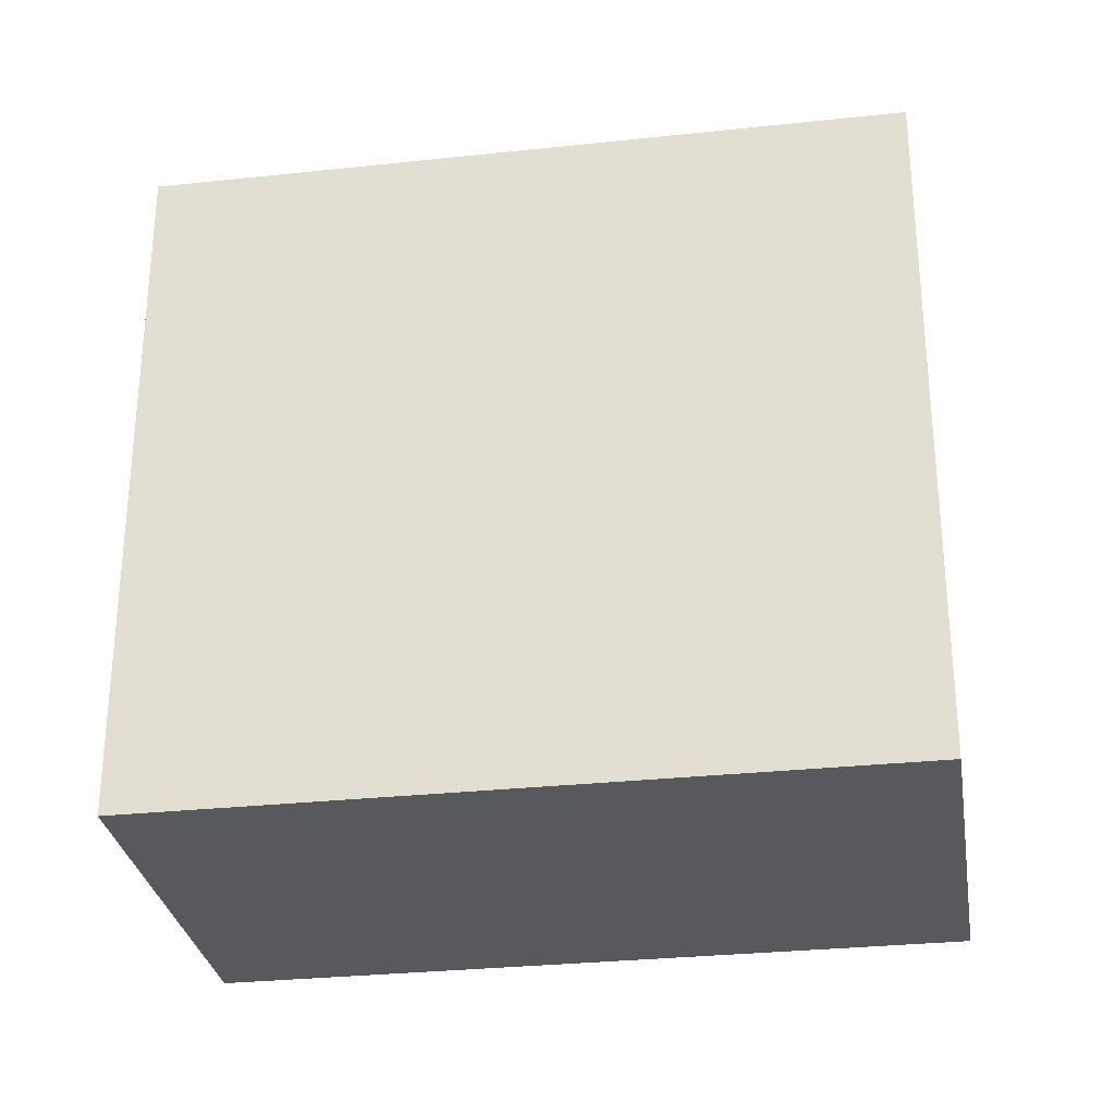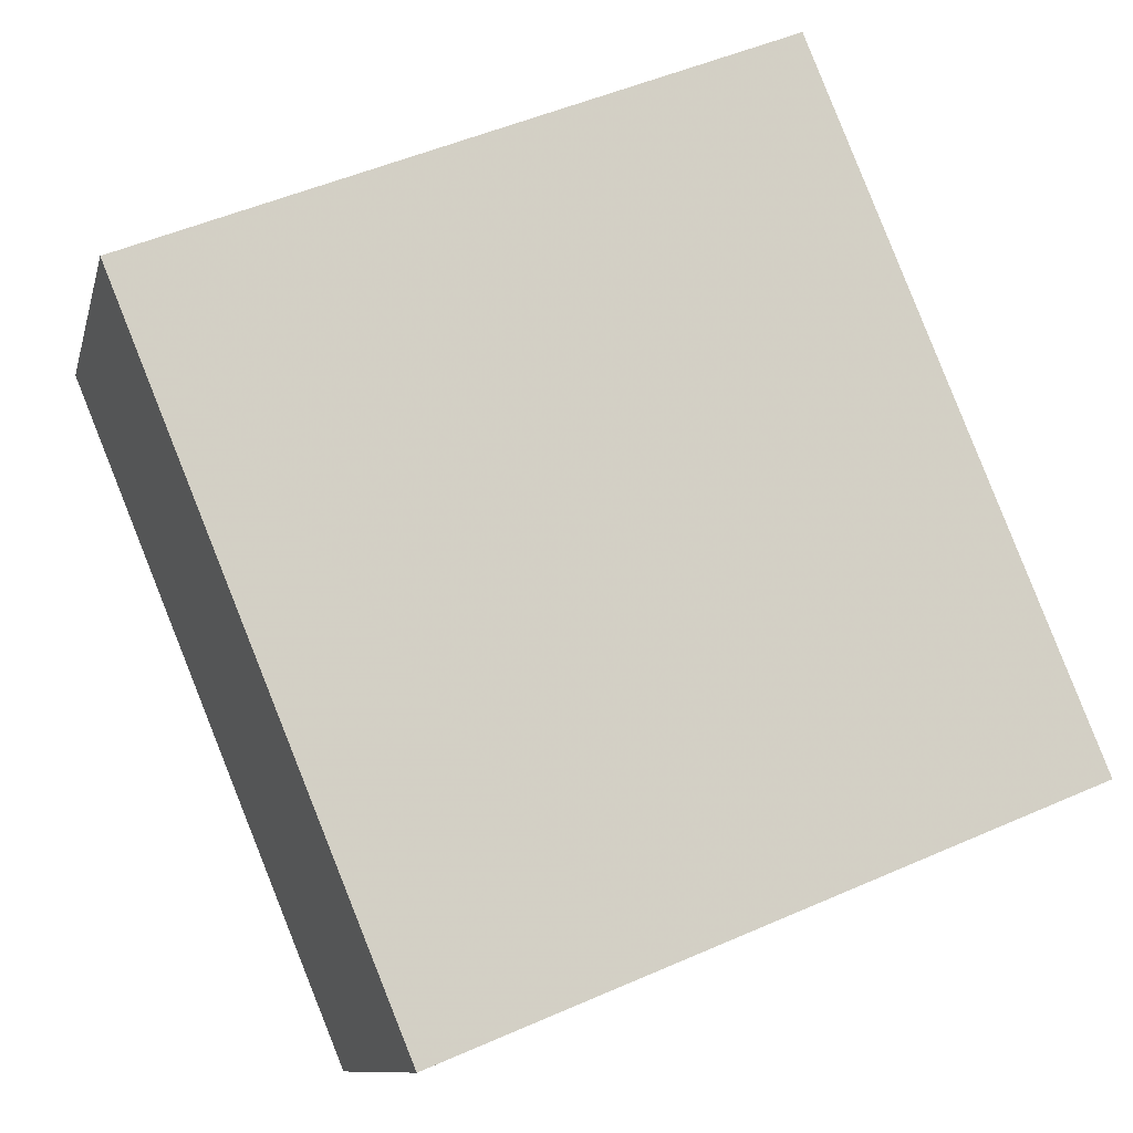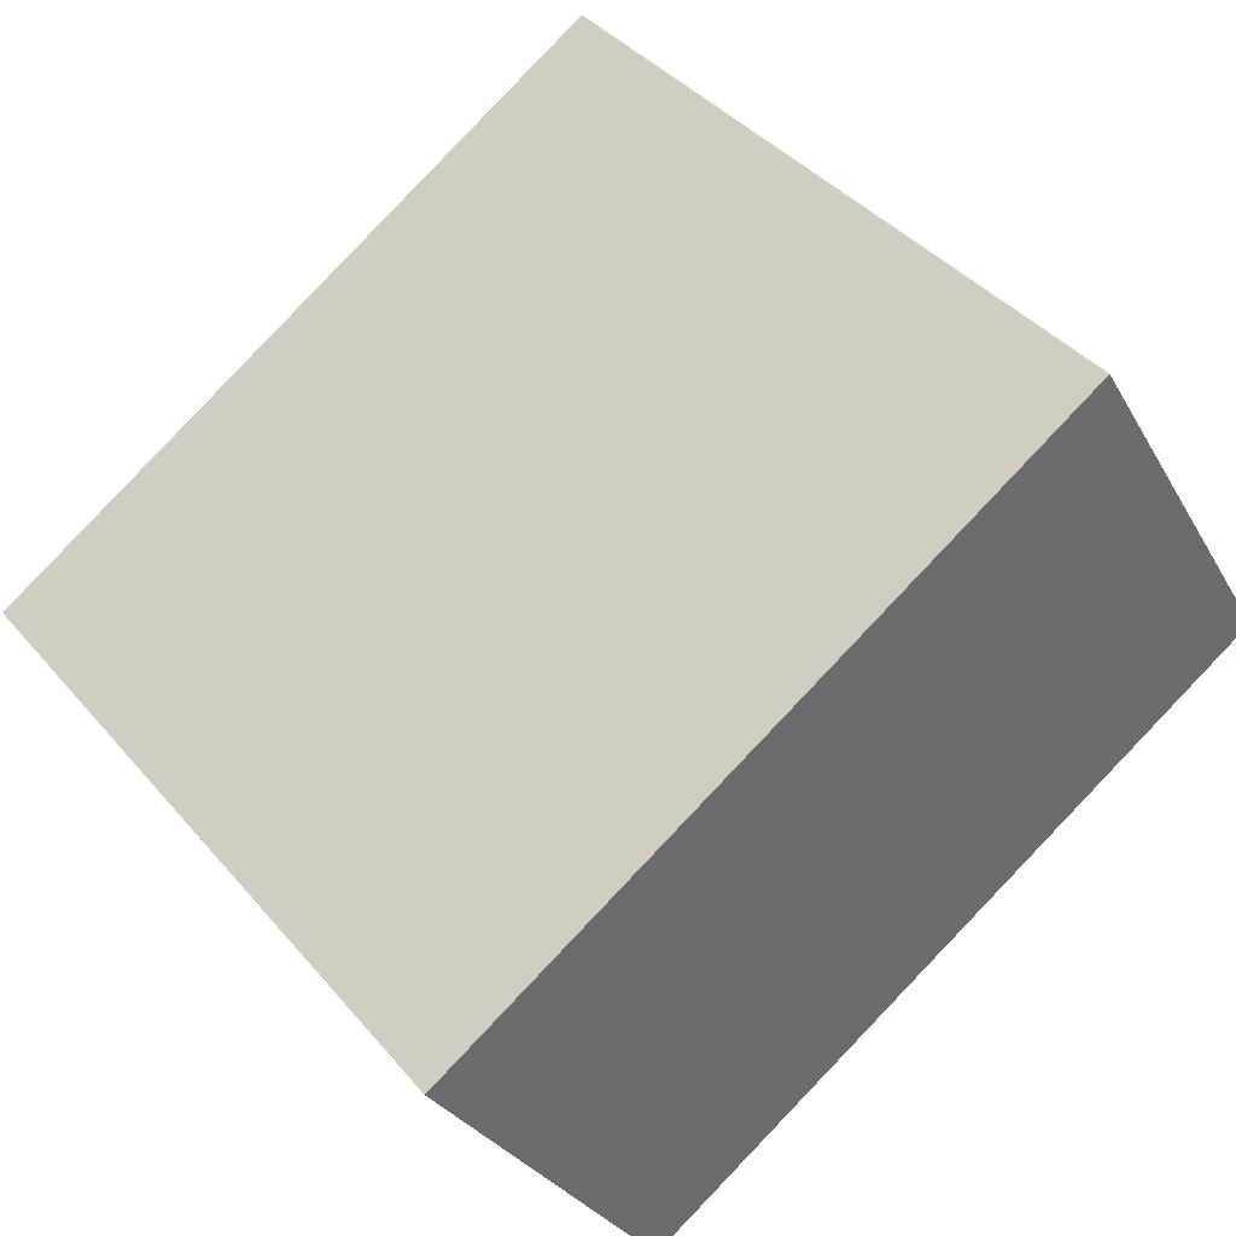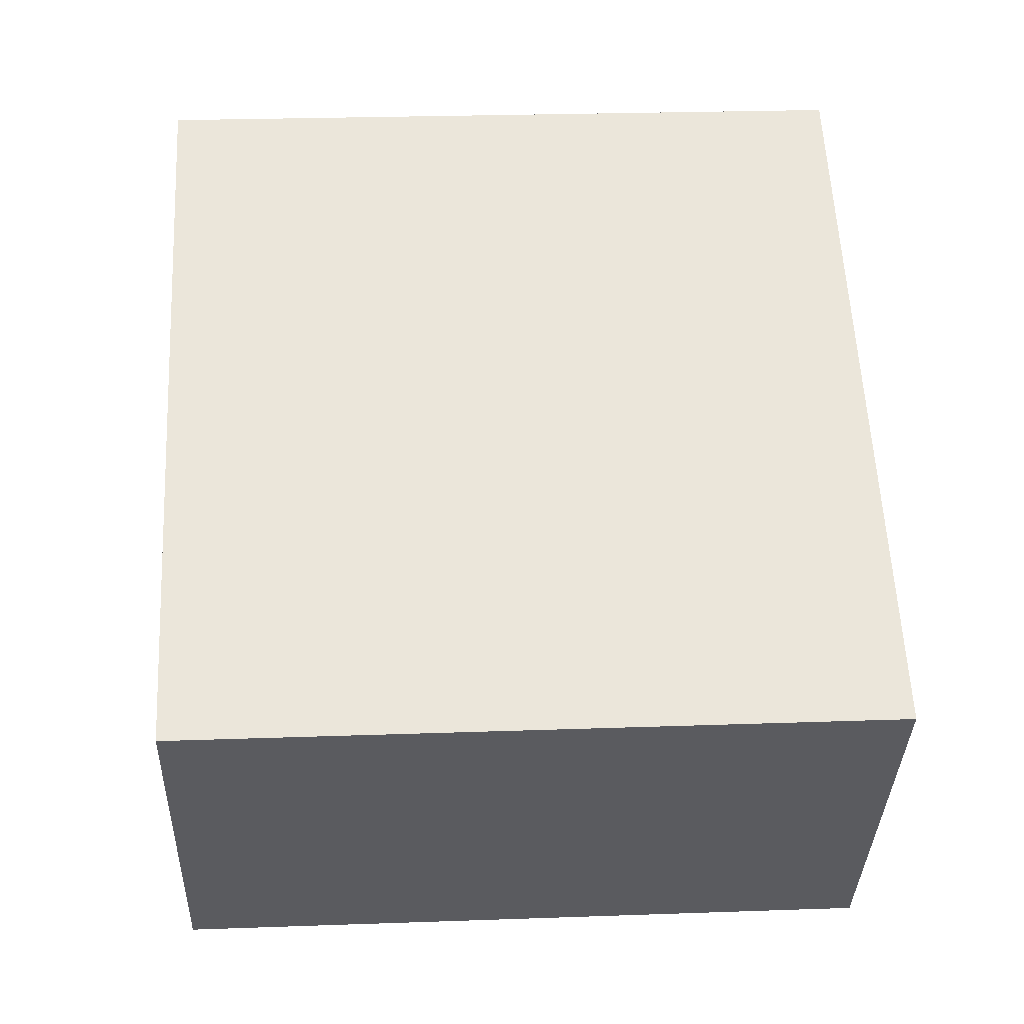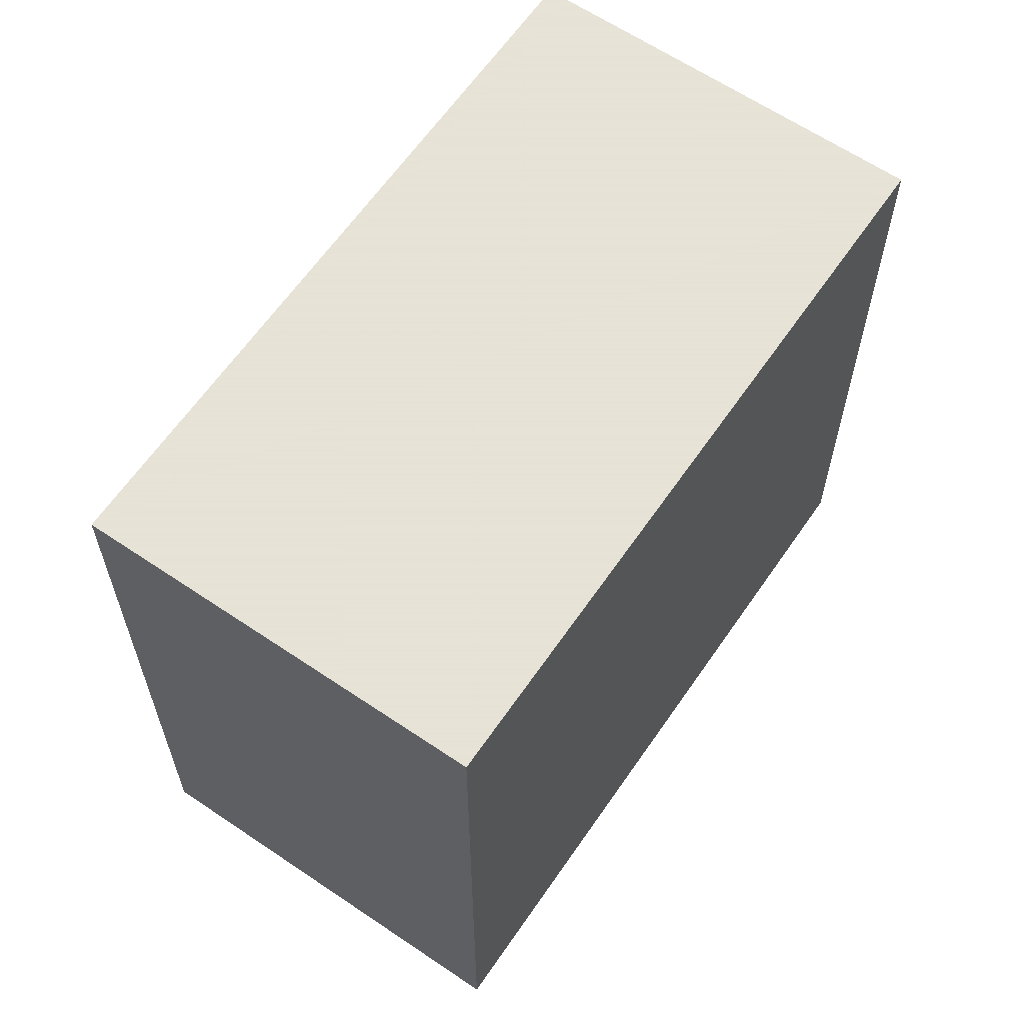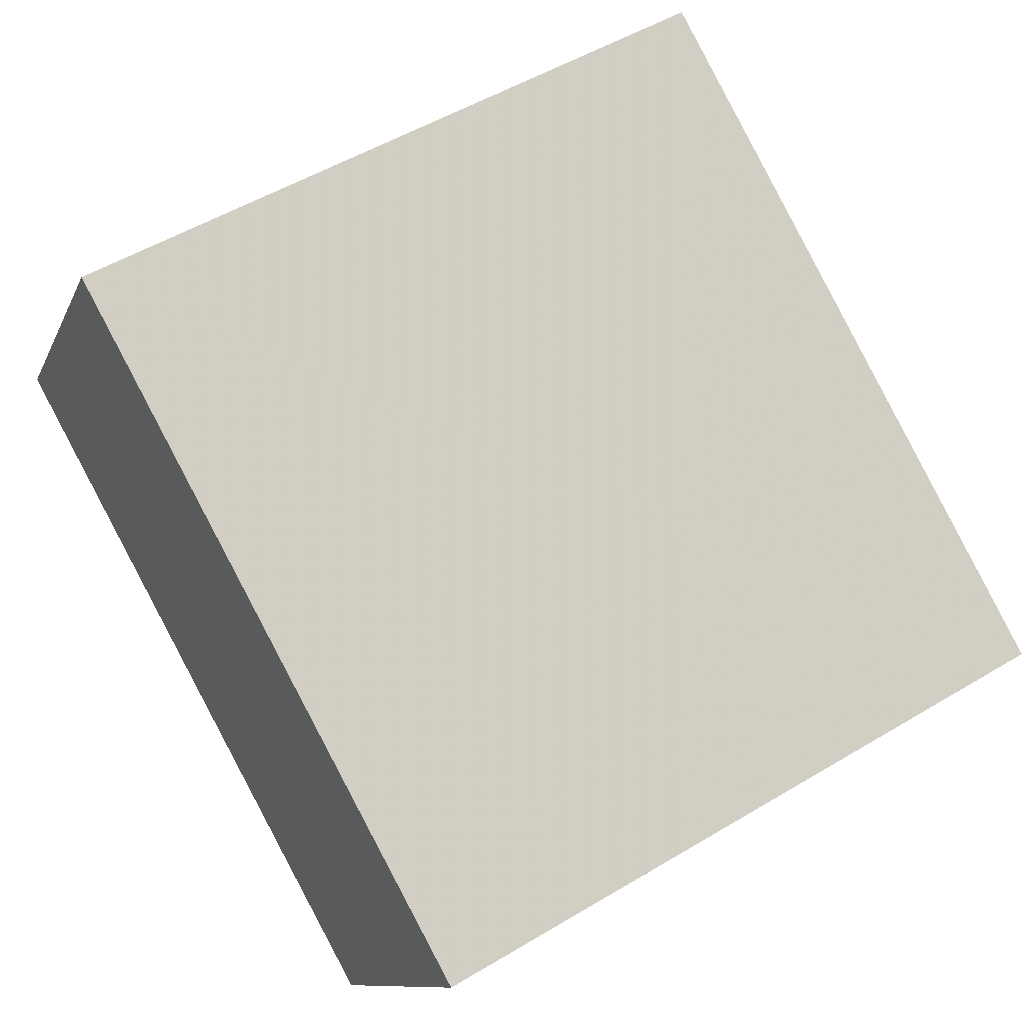
<metadata>
{"format":"obj","ext":"obj","renderer":"f3d","projection":"perspective","resolution":1024,"background":"white","views":[{"elev":-29.8,"azim":-139.5,"up":"+Z"},{"elev":50.5,"azim":-115.7,"up":"+Y"},{"elev":40.1,"azim":-35.9,"up":"+Y"},{"elev":25.1,"azim":-93.3,"up":"+Y"},{"elev":62.8,"azim":156.0,"up":"+Z"},{"elev":52.0,"azim":-123.0,"up":"+Y"}]}
</metadata>
<code>
v 7.434 -5.391 0.6
v 7.244 -5.082 0.6
v 6.69 -5.423 0.6
v 6.88 -5.731 0.6
v 7.434 -5.391 1.2
v 7.244 -5.082 1.2
v 6.69 -5.423 1.2
v 6.88 -5.731 1.2
o Object
f 1 2 3
f 1 3 4
f 5 6 7
f 5 7 8
f 1 2 6
f 1 6 5
f 2 3 7
f 2 7 6
f 3 4 8
f 3 8 7
f 4 1 5
f 4 5 8

</code>
